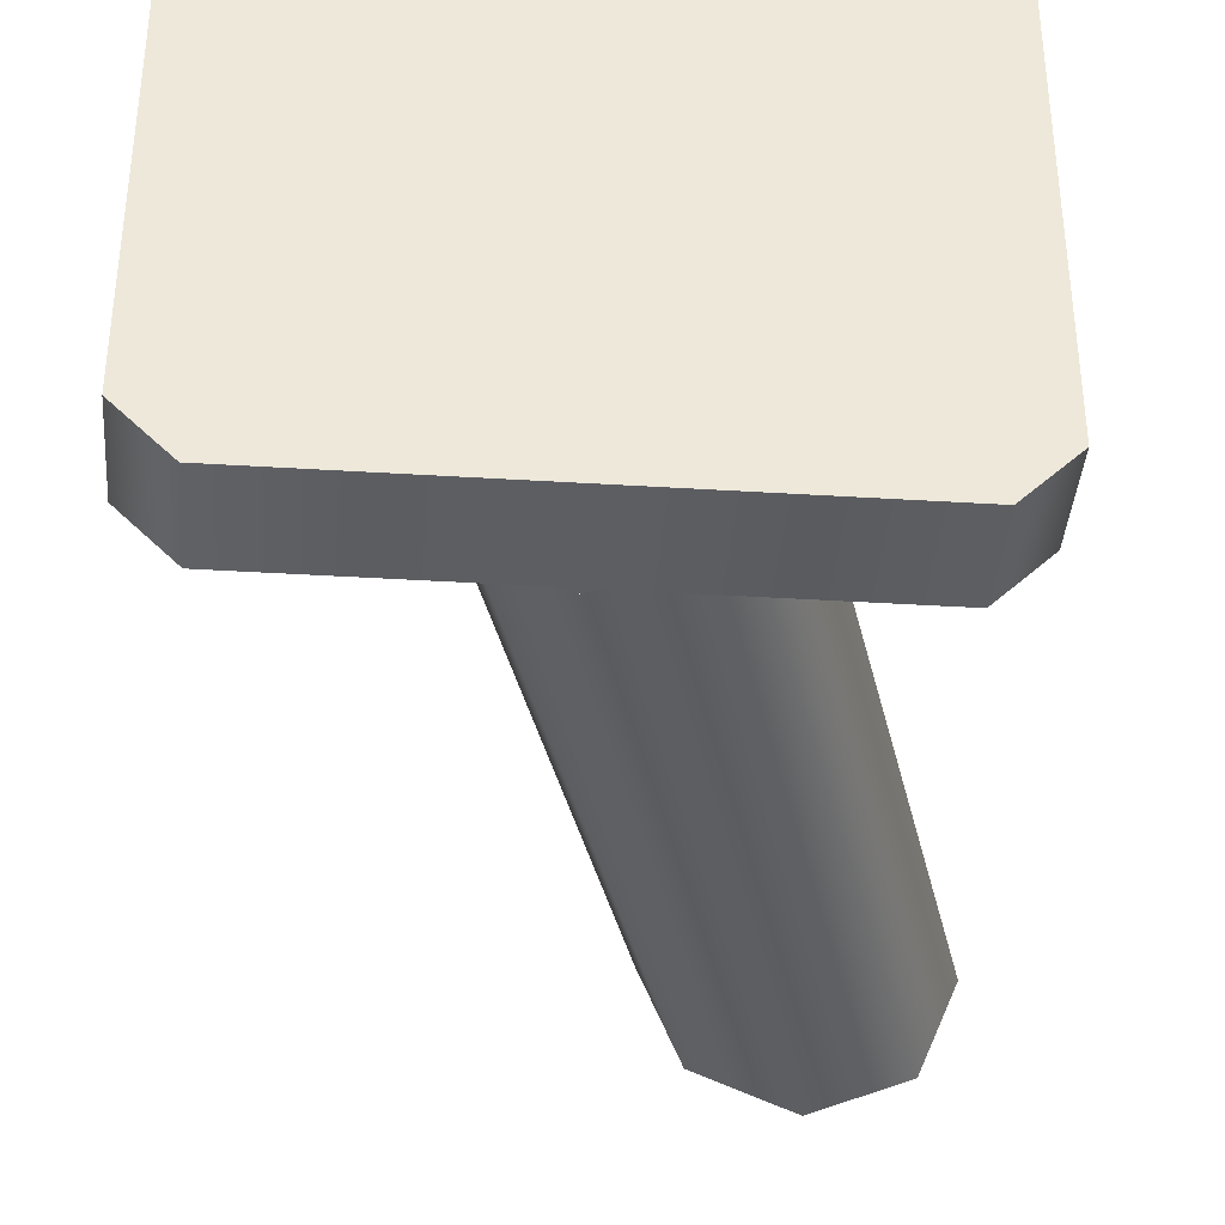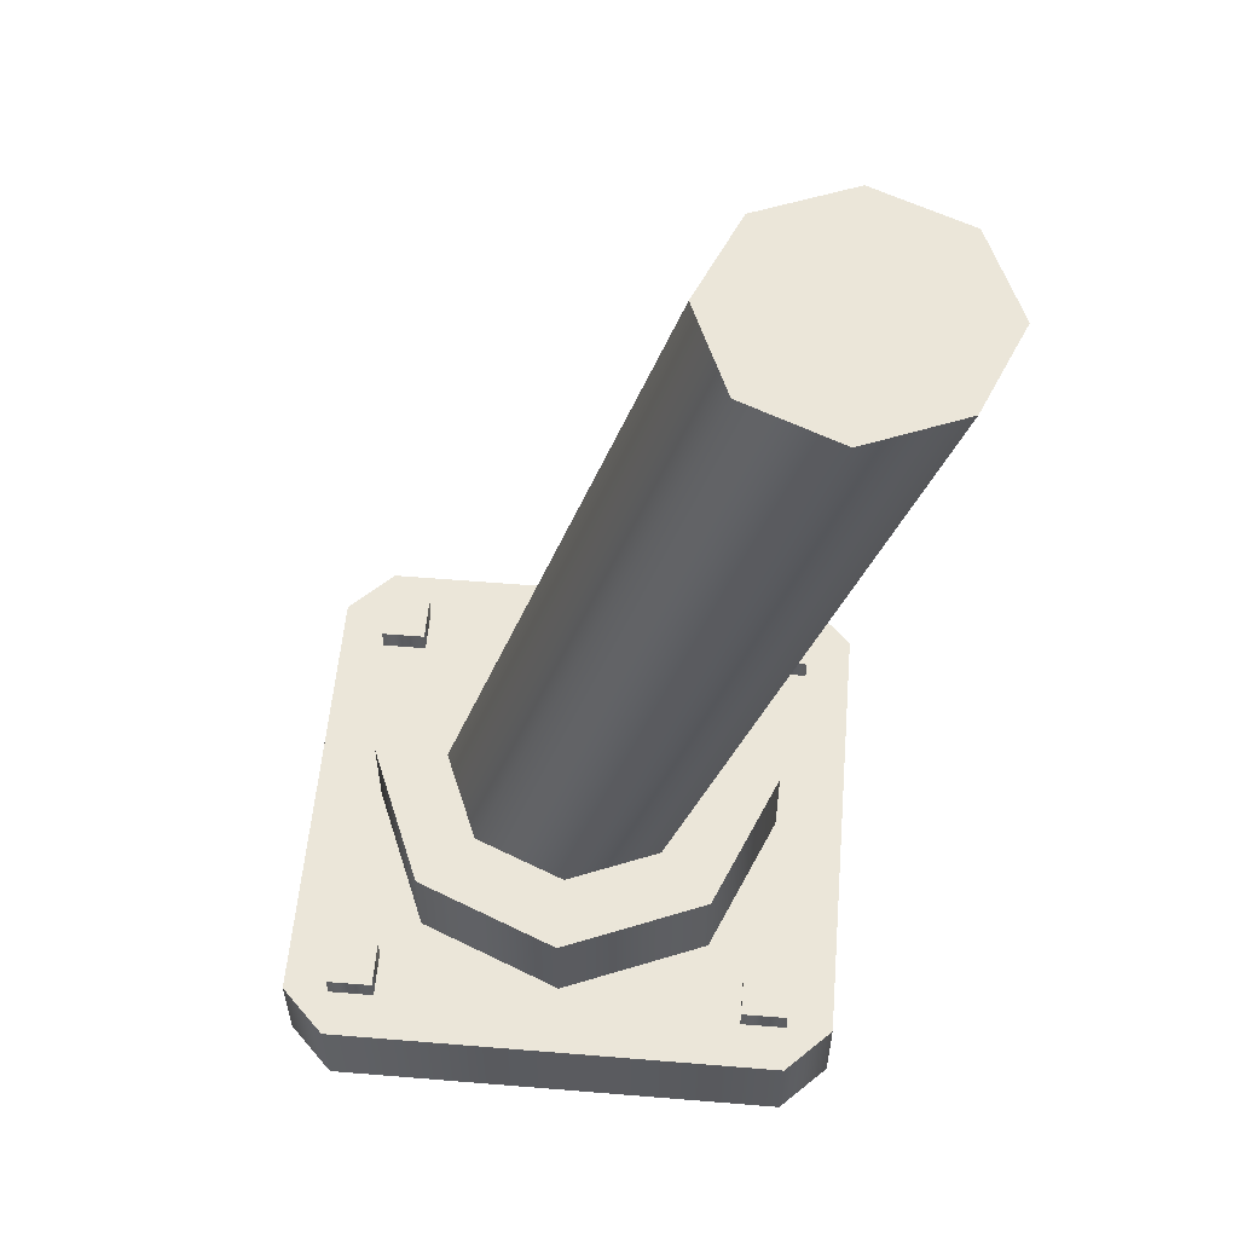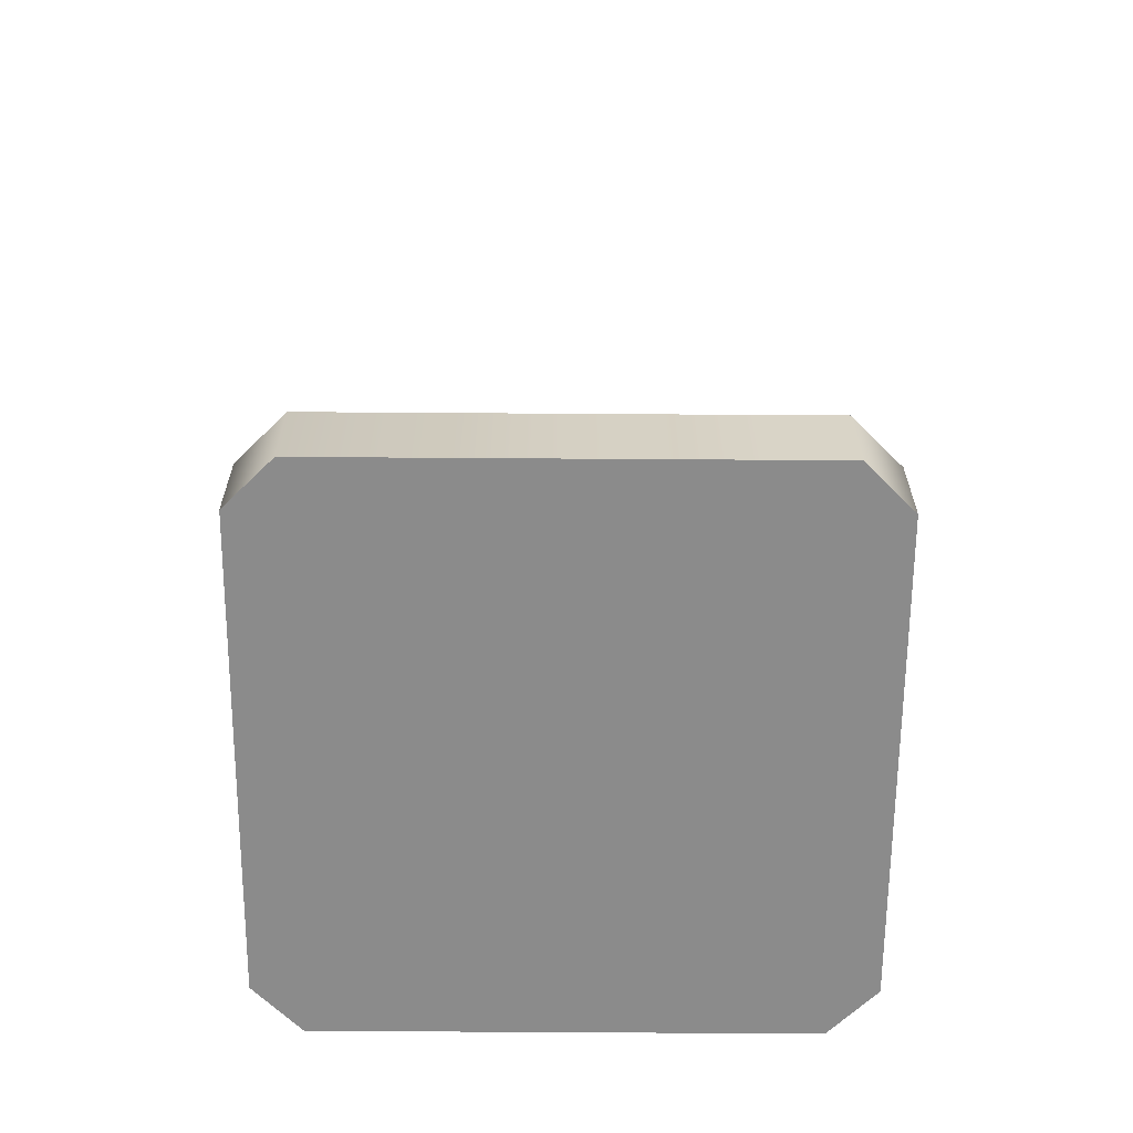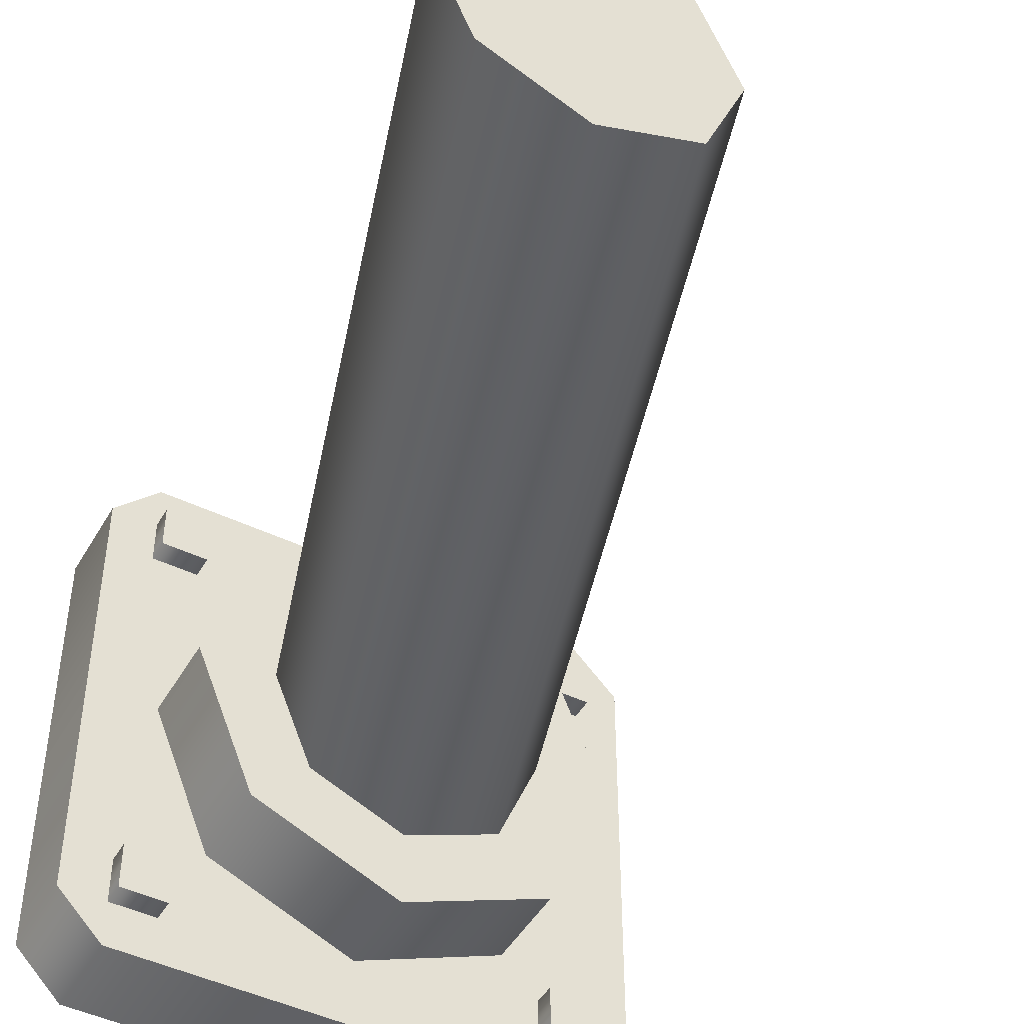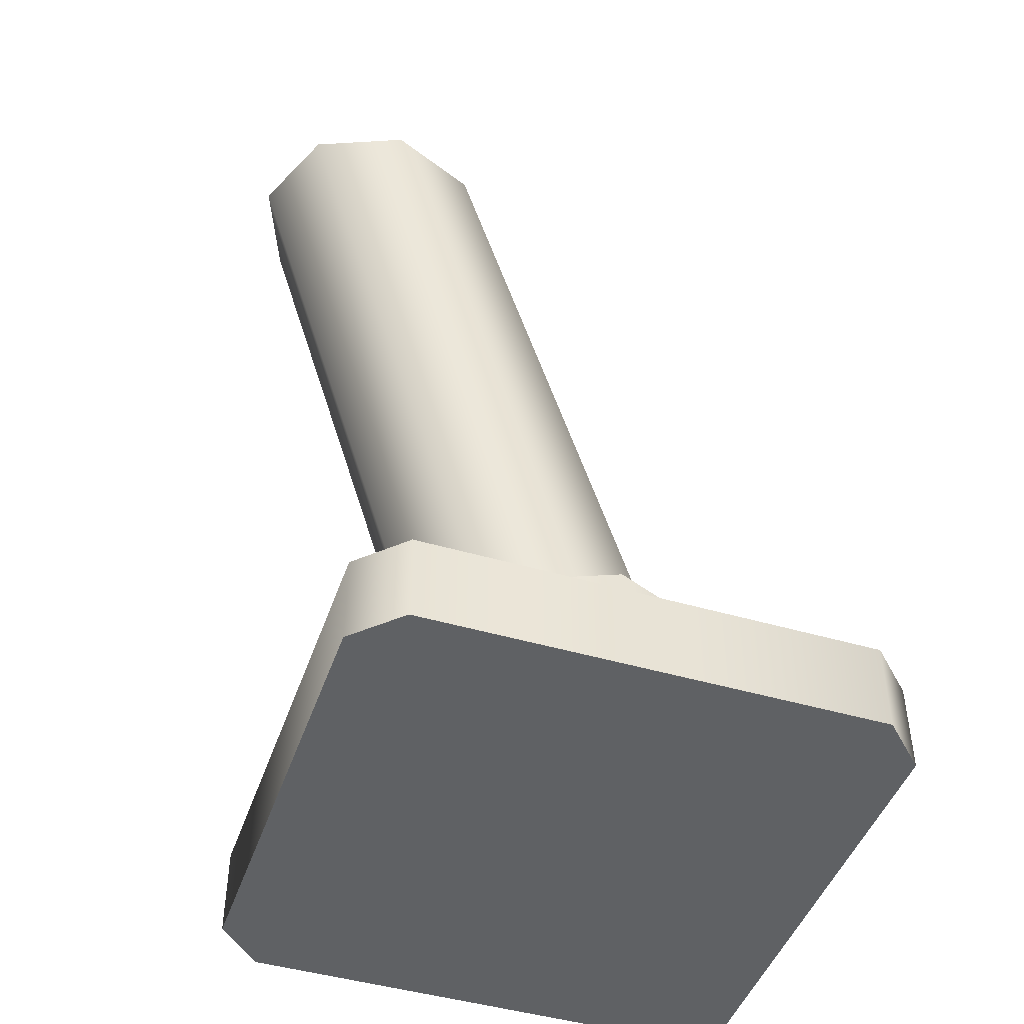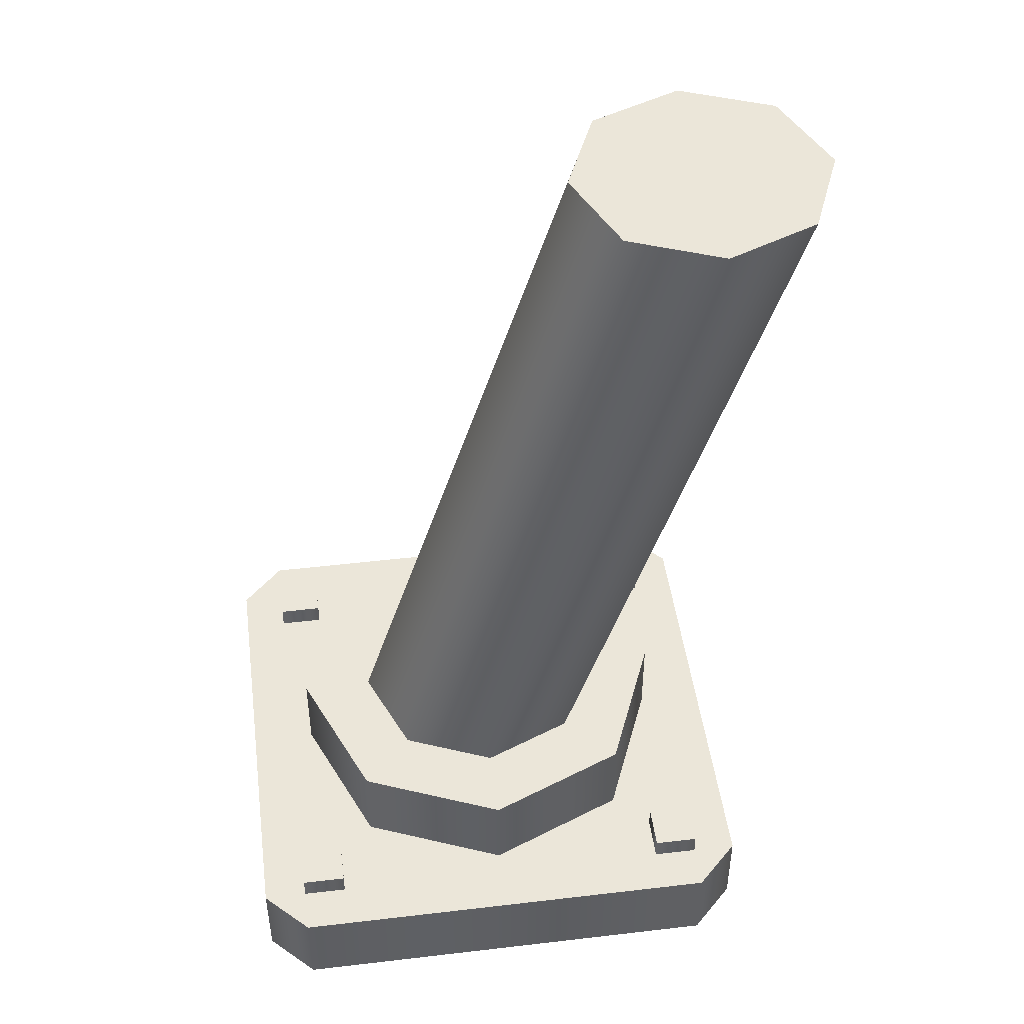
<metadata>
{"format":"obj","ext":"obj","renderer":"f3d","projection":"perspective","resolution":1024,"background":"white","views":[{"elev":-38.4,"azim":-4.5,"up":"+Z"},{"elev":56.8,"azim":4.9,"up":"+Y"},{"elev":-63.9,"azim":-90.4,"up":"+Y"},{"elev":-46.7,"azim":151.4,"up":"+Z"},{"elev":-46.0,"azim":161.4,"up":"+Y"},{"elev":47.0,"azim":-7.6,"up":"+Y"}]}
</metadata>
<code>
g support-small-skew-bottom
v -0.3 8.015e-32 -0.25 1 1 1
v -0.3 0.1 -0.25 1 1 1
v -0.3 8.015e-32 0.25 1 1 1
v -0.3 0.1 0.25 1 1 1
v 0.25 8.015e-32 0.3 1 1 1
v -0.25 8.015e-32 0.3 1 1 1
v 0.25 0.1 0.3 1 1 1
v -0.25 0.1 0.3 1 1 1
v -0.25 8.015e-32 -0.3 1 1 1
v 0.25 8.015e-32 -0.3 1 1 1
v -0.25 0.1 -0.3 1 1 1
v 0.25 0.1 -0.3 1 1 1
v 0.3 0.1 -0.25 1 1 1
v 0.3 8.015e-32 -0.25 1 1 1
v 0.3 0.1 0.25 1 1 1
v 0.3 8.015e-32 0.25 1 1 1
v 0.25 0.125 -0.25 1 1 1
v 0.25 0.125 -0.2 1 1 1
v 0.2 0.125 -0.25 1 1 1
v 0.2 0.125 -0.2 1 1 1
v 0.2 0.1 -0.25 1 1 1
v 0.25 0.1 -0.25 1 1 1
v 0.2 0.1 -0.2 1 1 1
v 0.25 0.1 -0.2 1 1 1
v -0.2 0.125 -0.25 1 1 1
v -0.2 0.125 -0.2 1 1 1
v -0.25 0.125 -0.25 1 1 1
v -0.25 0.125 -0.2 1 1 1
v -0.25 0.1 -0.25 1 1 1
v -0.2 0.1 -0.25 1 1 1
v -0.25 0.1 -0.2 1 1 1
v -0.2 0.1 -0.2 1 1 1
v 0.25 0.125 0.2 1 1 1
v 0.25 0.125 0.25 1 1 1
v 0.2 0.125 0.2 1 1 1
v 0.2 0.125 0.25 1 1 1
v 0.2 0.1 0.2 1 1 1
v 0.25 0.1 0.2 1 1 1
v 0.2 0.1 0.25 1 1 1
v 0.25 0.1 0.25 1 1 1
v -0.2 0.125 0.2 1 1 1
v -0.2 0.125 0.25 1 1 1
v -0.25 0.125 0.2 1 1 1
v -0.25 0.125 0.25 1 1 1
v -0.25 0.1 0.2 1 1 1
v -0.2 0.1 0.2 1 1 1
v -0.25 0.1 0.25 1 1 1
v -0.2 0.1 0.25 1 1 1
v 0.3938 1 1.444e-15 1 1 1
v 0.3517 1 0.1017 1 1 1
v 0.3517 1 -0.1017 1 1 1
v 0.25 1 -0.1438 1 1 1
v 0.25 1 0.1438 1 1 1
v 0.1483 1 -0.1017 1 1 1
v 0.1483 1 0.1017 1 1 1
v 0.1062 1 1.444e-15 1 1 1
v 0.1017 0.2 -0.1017 1 1 1
v 0.1438 0.2 0 1 1 1
v 0 0.2 -0.1438 1 1 1
v 0.1017 0.2 0.1017 1 1 1
v -0.1017 0.2 -0.1017 1 1 1
v -0.1438 0.2 0 1 1 1
v 0 0.2 0.1438 1 1 1
v -0.1017 0.2 0.1017 1 1 1
v 0.1591 0.1 0.1591 1 1 1
v -7.219e-16 0.1 0.225 1 1 1
v 0.1591 0.2 0.1591 1 1 1
v -7.219e-16 0.2 0.225 1 1 1
v -0.1591 0.1 0.1591 1 1 1
v -0.1591 0.2 0.1591 1 1 1
v -0.225 0.1 0 1 1 1
v -0.225 0.2 0 1 1 1
v -0.1591 0.1 -0.1591 1 1 1
v -0.1591 0.2 -0.1591 1 1 1
v -7.219e-16 0.1 -0.225 1 1 1
v -7.219e-16 0.2 -0.225 1 1 1
v 0.1591 0.1 -0.1591 1 1 1
v 0.1591 0.2 -0.1591 1 1 1
v 0.225 0.2 0 1 1 1
v 0.225 0.1 0 1 1 1
f 3 2 1
f 2 3 4
f 7 6 5
f 6 7 8
f 11 10 9
f 10 11 12
f 15 14 13
f 14 15 16
f 1 11 9
f 11 1 2
f 7 16 15
f 16 7 5
f 6 4 3
f 4 6 8
f 13 10 12
f 10 13 14
f 5 14 16
f 14 5 10
f 10 5 6
f 10 6 9
f 9 6 3
f 9 3 1
f 12 15 13
f 15 12 7
f 7 12 11
f 7 11 8
f 8 11 2
f 8 2 4
f 19 18 17
f 18 19 20
f 19 22 21
f 22 19 17
f 23 19 21
f 19 23 20
f 18 23 24
f 23 18 20
f 18 22 17
f 22 18 24
f 27 26 25
f 26 27 28
f 27 30 29
f 30 27 25
f 31 27 29
f 27 31 28
f 26 31 32
f 31 26 28
f 26 30 25
f 30 26 32
f 35 34 33
f 34 35 36
f 35 38 37
f 38 35 33
f 39 35 37
f 35 39 36
f 34 39 40
f 39 34 36
f 34 38 33
f 38 34 40
f 43 42 41
f 42 43 44
f 43 46 45
f 46 43 41
f 47 43 45
f 43 47 44
f 42 47 48
f 47 42 44
f 42 46 41
f 46 42 48
f 51 50 49
f 50 51 52
f 50 52 53
f 53 52 54
f 53 54 55
f 55 54 56
f 51 58 57
f 58 51 49
f 52 57 59
f 57 52 51
f 49 60 58
f 60 49 50
f 62 54 61
f 54 62 56
f 50 63 60
f 63 50 53
f 53 64 63
f 64 53 55
f 64 56 62
f 56 64 55
f 54 59 61
f 59 54 52
f 67 66 65
f 66 67 68
f 68 69 66
f 69 68 70
f 69 72 71
f 72 69 70
f 71 74 73
f 74 71 72
f 74 75 73
f 75 74 76
f 76 77 75
f 77 76 78
f 79 77 78
f 77 79 80
f 67 80 79
f 80 67 65
f 78 67 79
f 67 78 76
f 67 76 68
f 68 76 74
f 68 74 70
f 70 74 72
g support-small-skew-bottom
f 3 2 1
f 2 3 4
f 7 6 5
f 6 7 8
f 11 10 9
f 10 11 12
f 15 14 13
f 14 15 16
f 1 11 9
f 11 1 2
f 7 16 15
f 16 7 5
f 6 4 3
f 4 6 8
f 13 10 12
f 10 13 14
f 5 14 16
f 14 5 10
f 10 5 6
f 10 6 9
f 9 6 3
f 9 3 1
f 12 15 13
f 15 12 7
f 7 12 11
f 7 11 8
f 8 11 2
f 8 2 4
f 19 18 17
f 18 19 20
f 19 22 21
f 22 19 17
f 23 19 21
f 19 23 20
f 18 23 24
f 23 18 20
f 18 22 17
f 22 18 24
f 27 26 25
f 26 27 28
f 27 30 29
f 30 27 25
f 31 27 29
f 27 31 28
f 26 31 32
f 31 26 28
f 26 30 25
f 30 26 32
f 35 34 33
f 34 35 36
f 35 38 37
f 38 35 33
f 39 35 37
f 35 39 36
f 34 39 40
f 39 34 36
f 34 38 33
f 38 34 40
f 43 42 41
f 42 43 44
f 43 46 45
f 46 43 41
f 47 43 45
f 43 47 44
f 42 47 48
f 47 42 44
f 42 46 41
f 46 42 48
f 51 50 49
f 50 51 52
f 50 52 53
f 53 52 54
f 53 54 55
f 55 54 56
f 51 58 57
f 58 51 49
f 52 57 59
f 57 52 51
f 49 60 58
f 60 49 50
f 62 54 61
f 54 62 56
f 50 63 60
f 63 50 53
f 53 64 63
f 64 53 55
f 64 56 62
f 56 64 55
f 54 59 61
f 59 54 52
f 67 66 65
f 66 67 68
f 68 69 66
f 69 68 70
f 69 72 71
f 72 69 70
f 71 74 73
f 74 71 72
f 74 75 73
f 75 74 76
f 76 77 75
f 77 76 78
f 79 77 78
f 77 79 80
f 67 80 79
f 80 67 65
f 78 67 79
f 67 78 76
f 67 76 68
f 68 76 74
f 68 74 70
f 70 74 72

</code>
